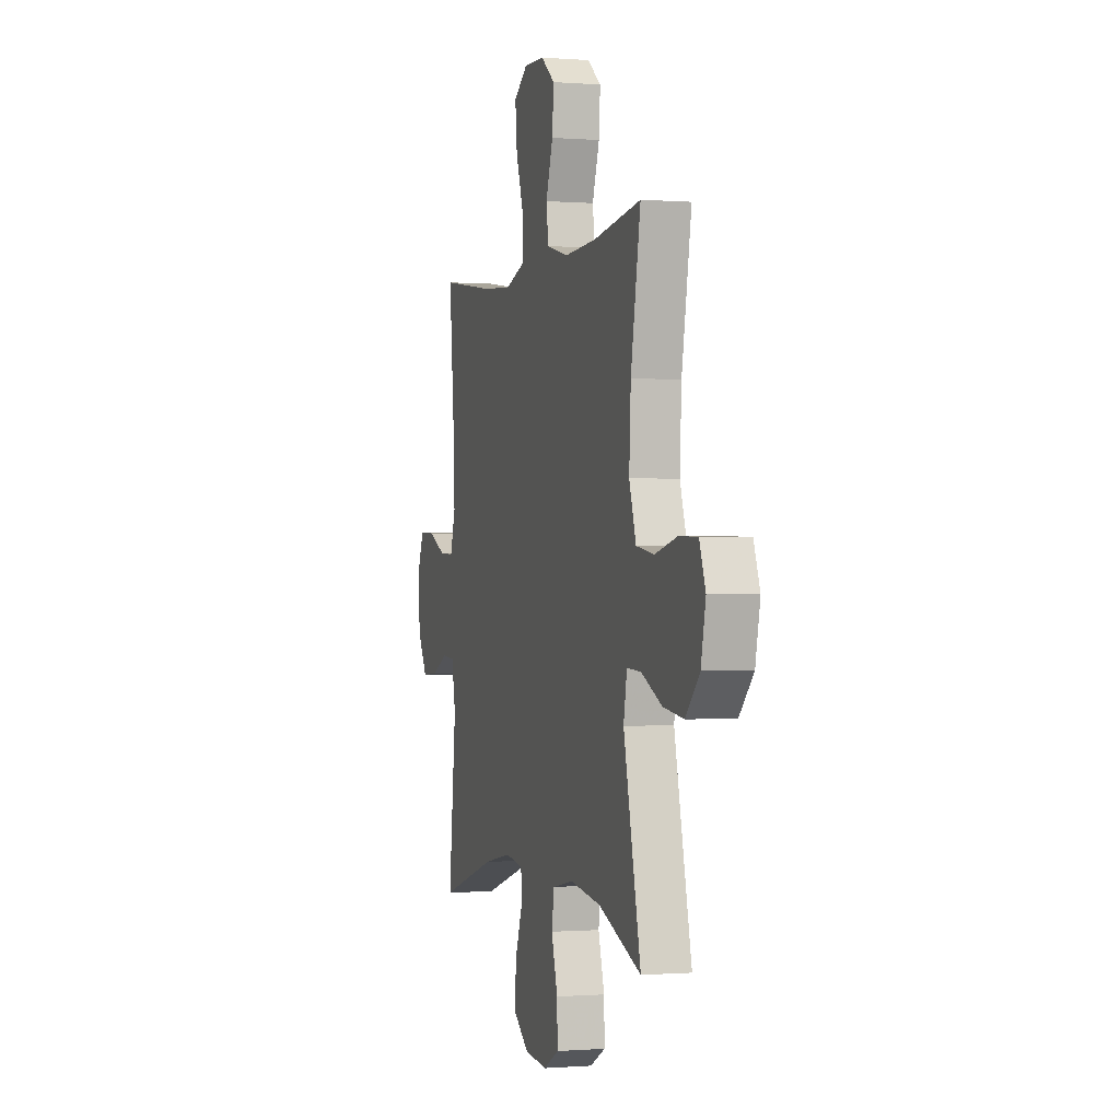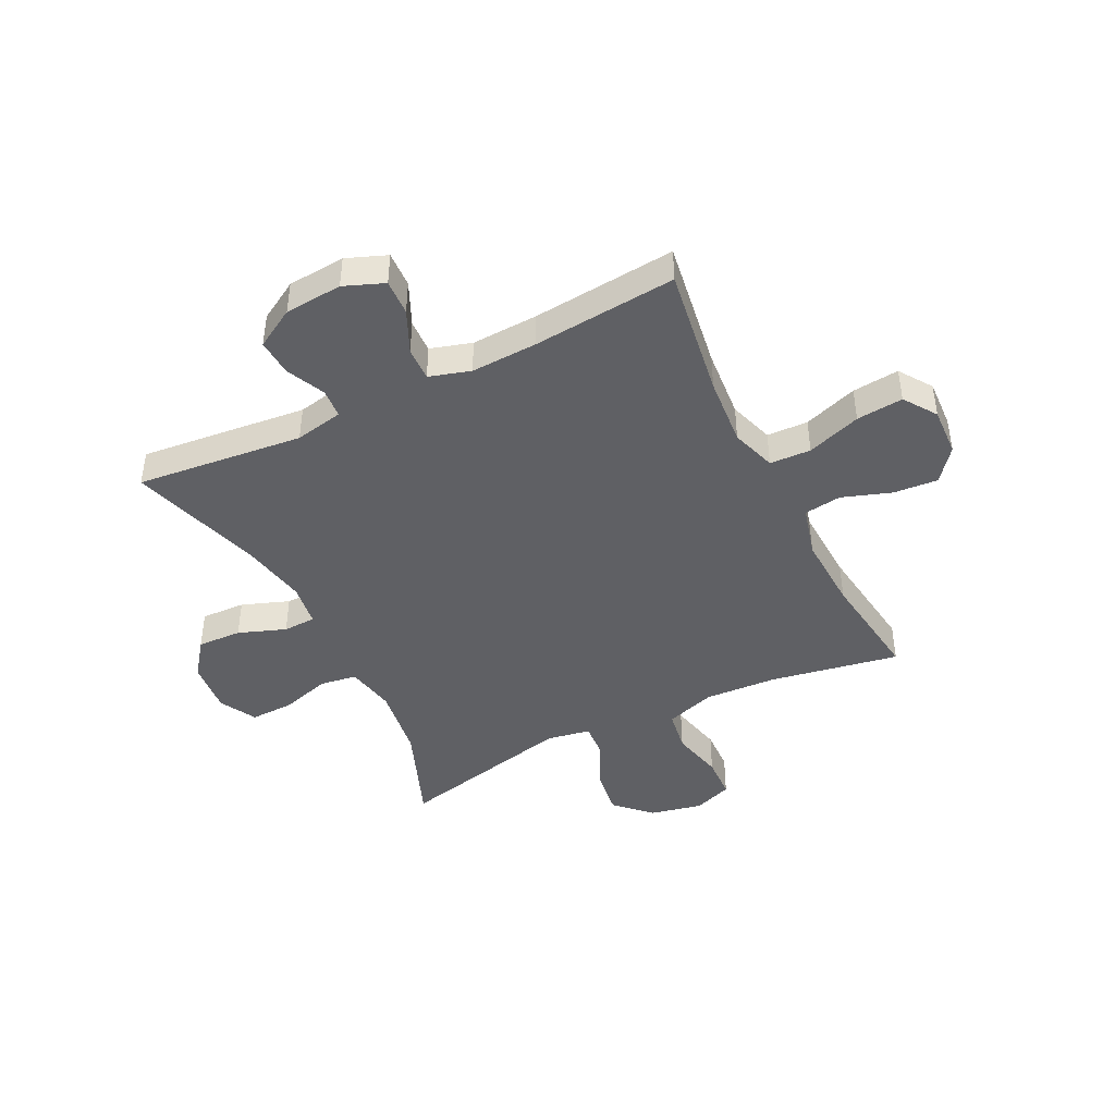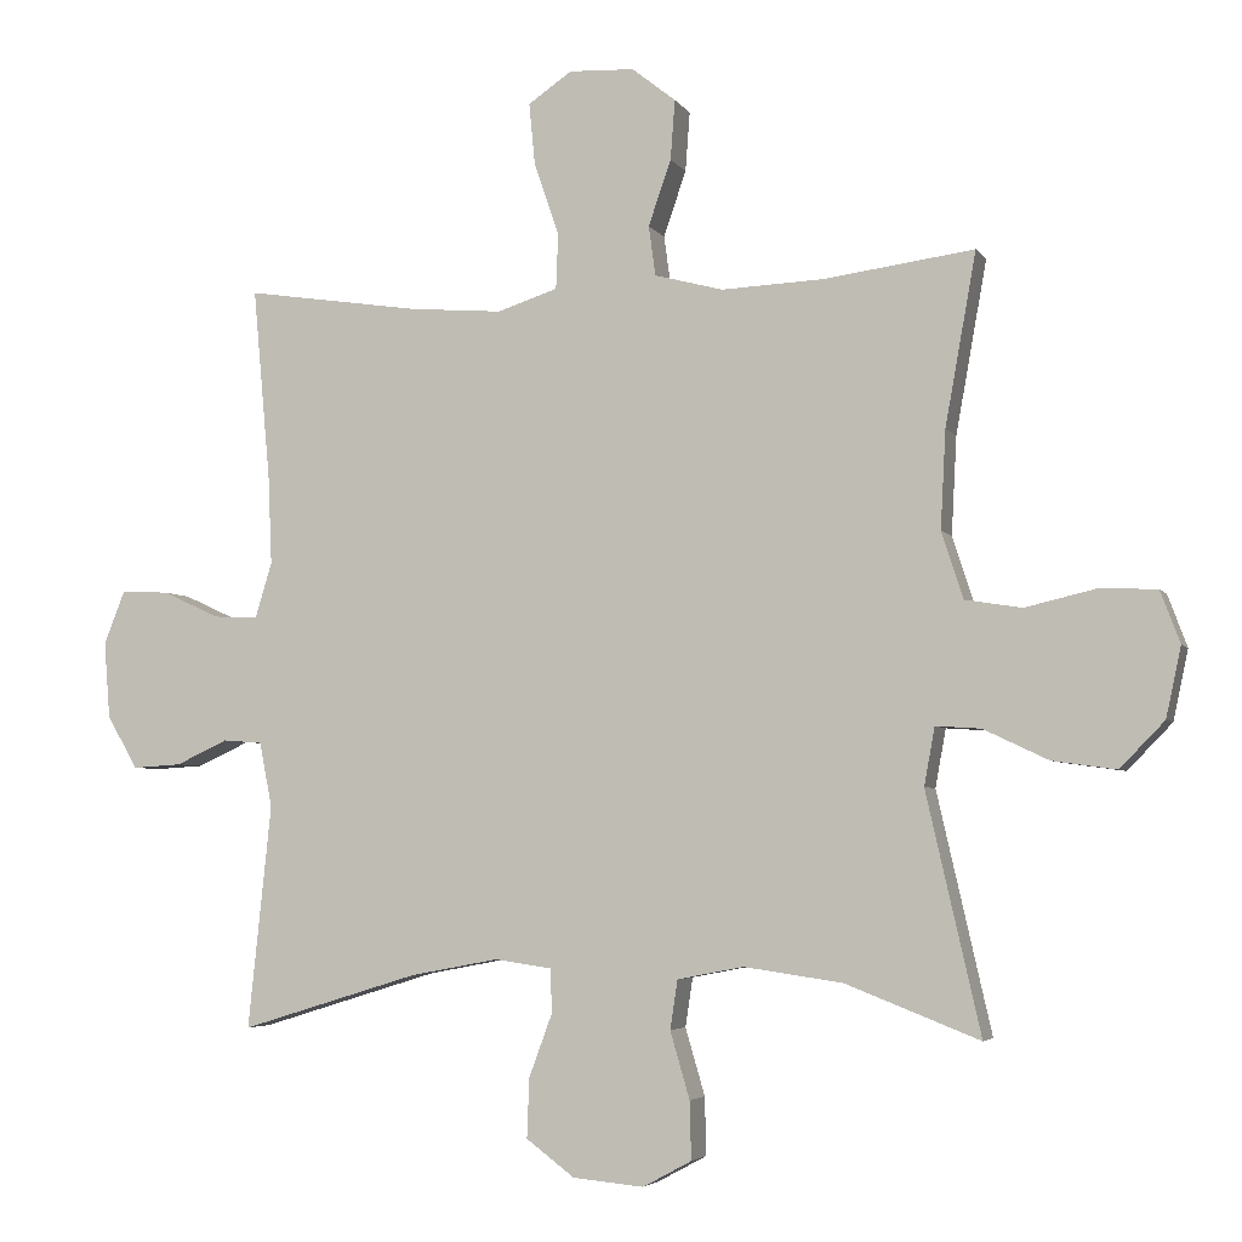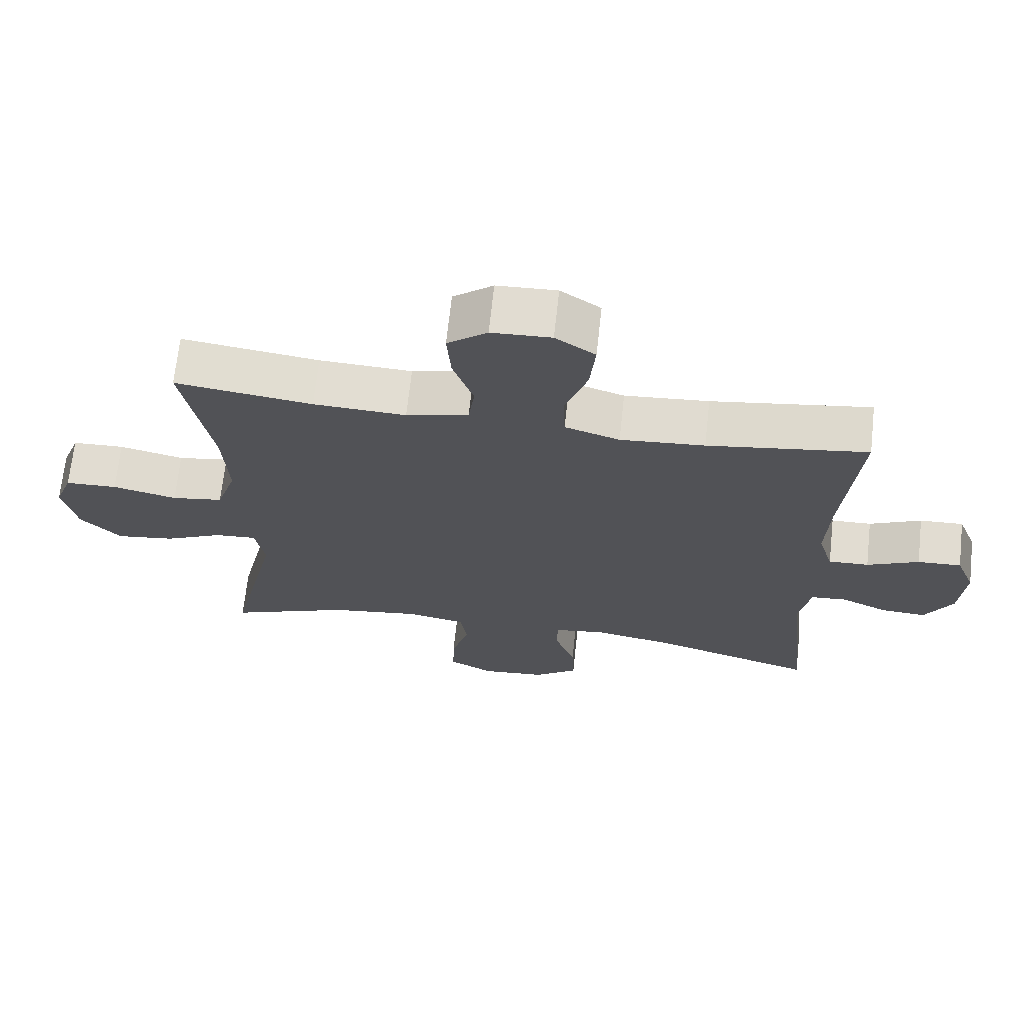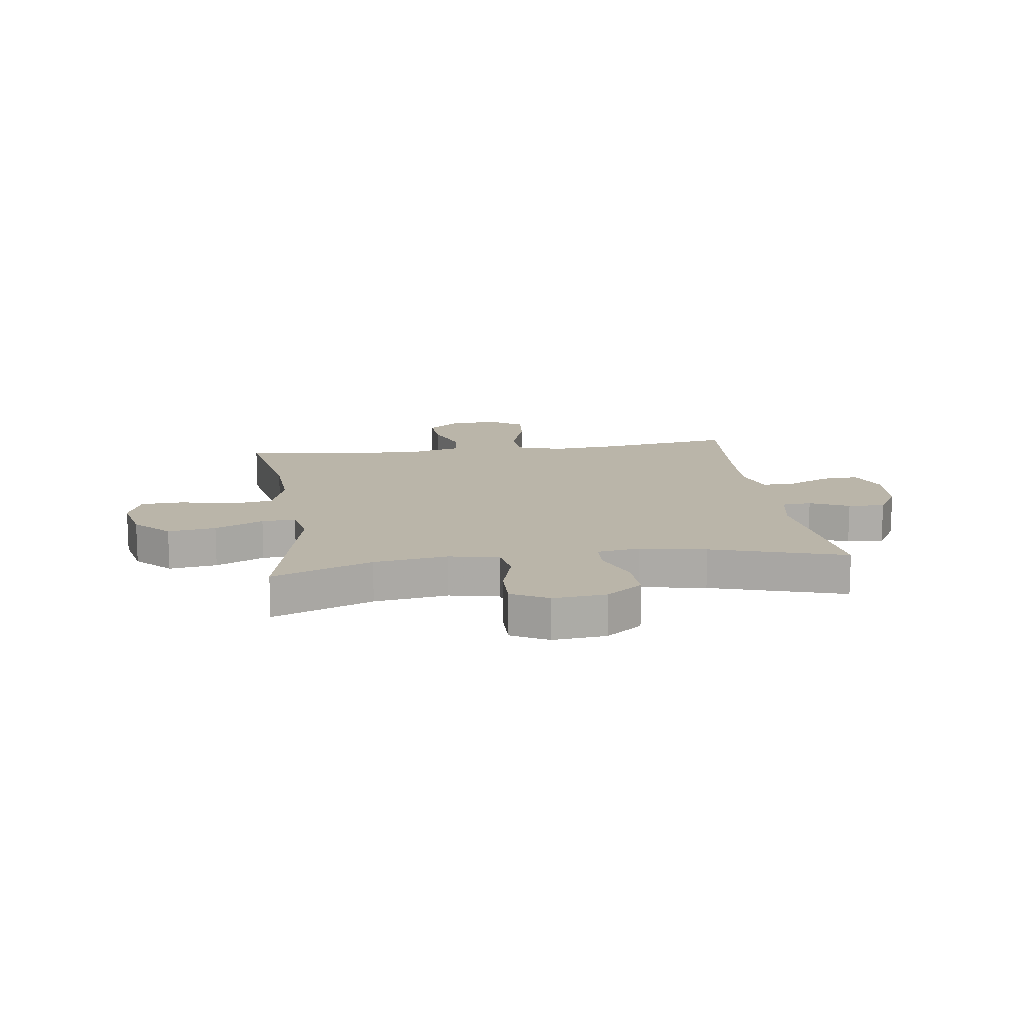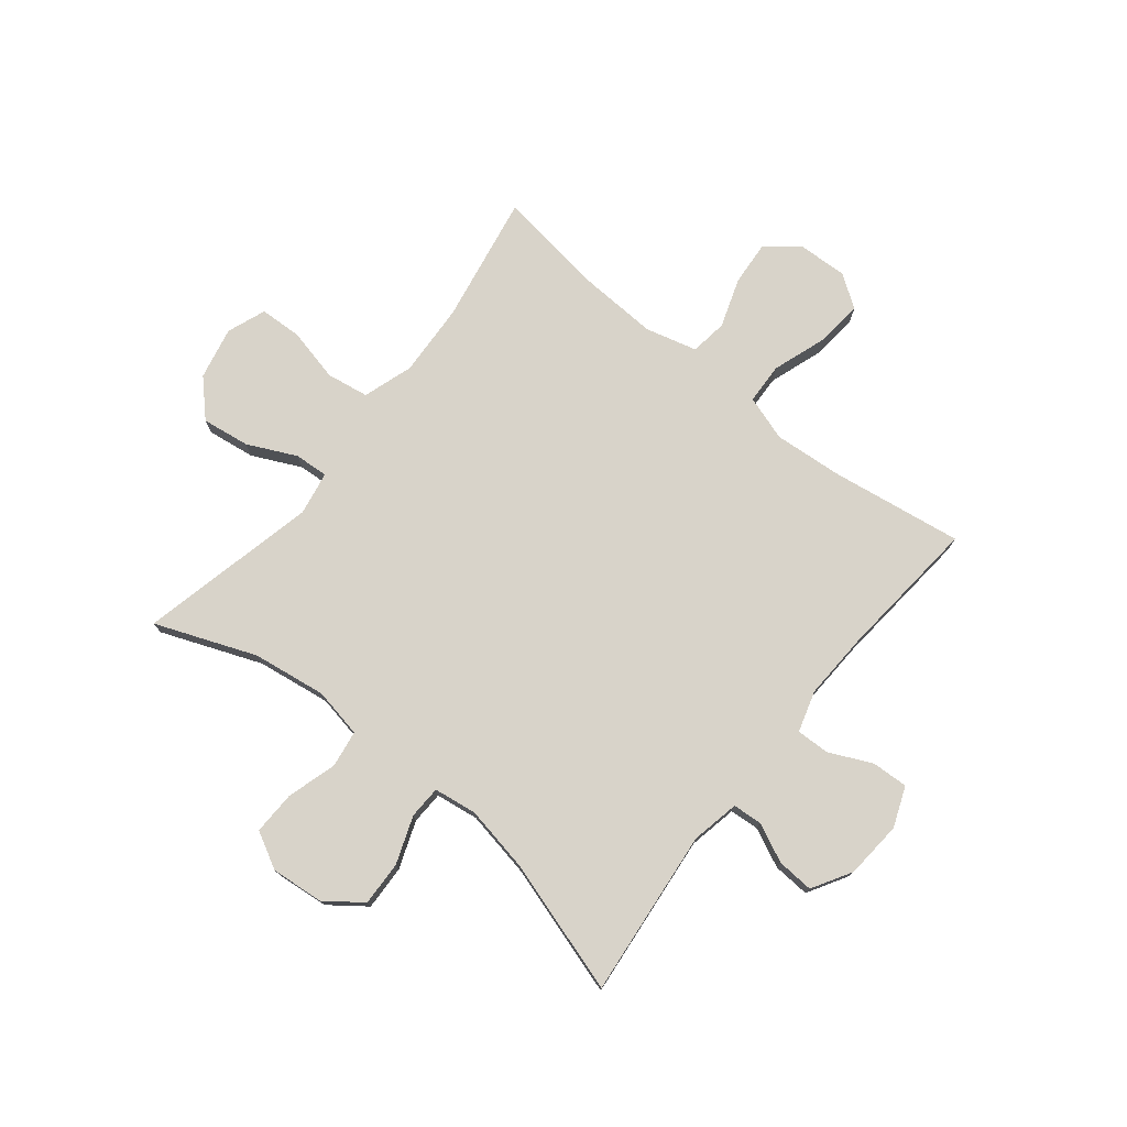
<metadata>
{"format":"obj","ext":"obj","renderer":"f3d","projection":"perspective","resolution":1024,"background":"white","views":[{"elev":-0.6,"azim":73.5,"up":"+Z"},{"elev":-43.8,"azim":-63.6,"up":"+Y"},{"elev":-4.4,"azim":17.6,"up":"+Z"},{"elev":68.5,"azim":-173.8,"up":"+Z"},{"elev":13.6,"azim":171.9,"up":"+Y"},{"elev":75.9,"azim":-141.2,"up":"+Y"}]}
</metadata>
<code>
v -0.5 0.07 0.5
v -0.267 0.07 0.465
v -0.144 0.07 0.455
v -0.064 0.07 0.481
v -0.061 0.07 0.554
v -0.094 0.07 0.65
v -0.102 0.07 0.733
v -0.044 0.07 0.773
v 0.043 0.07 0.769
v 0.101 0.07 0.723
v 0.095 0.07 0.644
v 0.065 0.07 0.557
v 0.074 0.07 0.491
v 0.165 0.07 0.467
v 0.3 0.07 0.473
v 0.5 0.07 0.5
v 0.459 0.07 0.272
v 0.452 0.07 0.142
v 0.481 0.07 0.053
v 0.556 0.07 0.041
v 0.65 0.07 0.063
v 0.726 0.07 0.06
v 0.752 0.07 -0.009
v 0.732 0.07 -0.102
v 0.673 0.07 -0.163
v 0.588 0.07 -0.151
v 0.502 0.07 -0.11
v 0.442 0.07 -0.106
v 0.428 0.07 -0.183
v 0.5 0.07 -0.5
v 0.322 0.07 -0.43
v 0.191 0.07 -0.411
v 0.103 0.07 -0.428
v 0.093 0.07 -0.493
v 0.119 0.07 -0.582
v 0.121 0.07 -0.659
v 0.056 0.07 -0.694
v -0.038 0.07 -0.685
v -0.102 0.07 -0.637
v -0.099 0.07 -0.558
v -0.068 0.07 -0.474
v -0.07 0.07 -0.416
v -0.146 0.07 -0.405
v -0.263 0.07 -0.427
v -0.5 0.07 -0.5
v -0.469 0.07 -0.203
v -0.486 0.07 -0.117
v -0.538 0.07 -0.113
v -0.607 0.07 -0.145
v -0.672 0.07 -0.149
v -0.713 0.07 -0.079
v -0.721 0.07 0.023
v -0.693 0.07 0.094
v -0.629 0.07 0.091
v -0.553 0.07 0.056
v -0.494 0.07 0.054
v -0.472 0.07 0.127
v -0.477 0.07 0.245
v -0.5 0 0.5
v -0.267 0 0.465
v -0.144 0 0.455
v -0.064 0 0.481
v -0.061 0 0.554
v -0.094 0 0.65
v -0.102 0 0.733
v -0.044 0 0.773
v 0.043 0 0.769
v 0.101 0 0.723
v 0.095 0 0.644
v 0.065 0 0.557
v 0.074 0 0.491
v 0.165 0 0.467
v 0.3 0 0.473
v 0.5 0 0.5
v 0.459 0 0.272
v 0.452 0 0.142
v 0.481 0 0.053
v 0.556 0 0.041
v 0.65 0 0.063
v 0.726 0 0.06
v 0.752 0 -0.009
v 0.732 0 -0.102
v 0.673 0 -0.163
v 0.588 0 -0.151
v 0.502 0 -0.11
v 0.442 0 -0.106
v 0.428 0 -0.183
v 0.5 0 -0.5
v 0.322 0 -0.43
v 0.191 0 -0.411
v 0.103 0 -0.428
v 0.093 0 -0.493
v 0.119 0 -0.582
v 0.121 0 -0.659
v 0.056 0 -0.694
v -0.038 0 -0.685
v -0.102 0 -0.637
v -0.099 0 -0.558
v -0.068 0 -0.474
v -0.07 0 -0.416
v -0.146 0 -0.405
v -0.263 0 -0.427
v -0.5 0 -0.5
v -0.469 0 -0.203
v -0.486 0 -0.117
v -0.538 0 -0.113
v -0.607 0 -0.145
v -0.672 0 -0.149
v -0.713 0 -0.079
v -0.721 0 0.023
v -0.693 0 0.094
v -0.629 0 0.091
v -0.553 0 0.056
v -0.494 0 0.054
v -0.472 0 0.127
v -0.477 0 0.245
f 53 54 55
f 52 53 55
f 51 52 55
f 50 51 55
f 49 50 55
f 48 49 55
f 47 48 55 56
f 46 47 56 57
f 44 45 46
f 43 44 46 57
f 39 40 41
f 38 39 41
f 37 38 41
f 36 37 41
f 35 36 41
f 34 35 41
f 33 34 41 42
f 43 57 58
f 42 43 58
f 33 42 58
f 32 33 58
f 25 26 27
f 24 25 27
f 23 24 27
f 22 23 27
f 21 22 27
f 20 21 27
f 19 20 27 28
f 18 19 28
f 15 16 17
f 14 15 17 18
f 18 28 29
f 14 18 29
f 13 14 29
f 10 11 12
f 9 10 12
f 8 9 12
f 7 8 12
f 6 7 12
f 5 6 12
f 4 5 12 13
f 58 1 2
f 32 58 2
f 31 32 2
f 29 30 31
f 13 29 31
f 4 13 31
f 3 4 31
f 2 3 31
f 113 112 111
f 113 111 110
f 113 110 109
f 113 109 108
f 113 108 107
f 113 107 106
f 114 113 106 105
f 115 114 105 104
f 104 103 102
f 115 104 102 101
f 99 98 97
f 99 97 96
f 99 96 95
f 99 95 94
f 99 94 93
f 99 93 92
f 100 99 92 91
f 116 115 101
f 116 101 100
f 116 100 91
f 116 91 90
f 85 84 83
f 85 83 82
f 85 82 81
f 85 81 80
f 85 80 79
f 85 79 78
f 86 85 78 77
f 86 77 76
f 75 74 73
f 76 75 73 72
f 87 86 76
f 87 76 72
f 87 72 71
f 70 69 68
f 70 68 67
f 70 67 66
f 70 66 65
f 70 65 64
f 70 64 63
f 71 70 63 62
f 60 59 116
f 60 116 90
f 60 90 89
f 89 88 87
f 89 87 71
f 89 71 62
f 89 62 61
f 89 61 60
f 1 59 60 2
f 2 60 61 3
f 3 61 62 4
f 4 62 63 5
f 5 63 64 6
f 6 64 65 7
f 7 65 66 8
f 8 66 67 9
f 9 67 68 10
f 10 68 69 11
f 11 69 70 12
f 12 70 71 13
f 13 71 72 14
f 14 72 73 15
f 15 73 74 16
f 16 74 75 17
f 17 75 76 18
f 18 76 77 19
f 19 77 78 20
f 20 78 79 21
f 21 79 80 22
f 22 80 81 23
f 23 81 82 24
f 24 82 83 25
f 25 83 84 26
f 26 84 85 27
f 27 85 86 28
f 28 86 87 29
f 29 87 88 30
f 30 88 89 31
f 31 89 90 32
f 32 90 91 33
f 33 91 92 34
f 34 92 93 35
f 35 93 94 36
f 36 94 95 37
f 37 95 96 38
f 38 96 97 39
f 39 97 98 40
f 40 98 99 41
f 41 99 100 42
f 42 100 101 43
f 43 101 102 44
f 44 102 103 45
f 45 103 104 46
f 46 104 105 47
f 47 105 106 48
f 48 106 107 49
f 49 107 108 50
f 50 108 109 51
f 51 109 110 52
f 52 110 111 53
f 53 111 112 54
f 54 112 113 55
f 55 113 114 56
f 56 114 115 57
f 57 115 116 58
f 58 116 59 1

</code>
